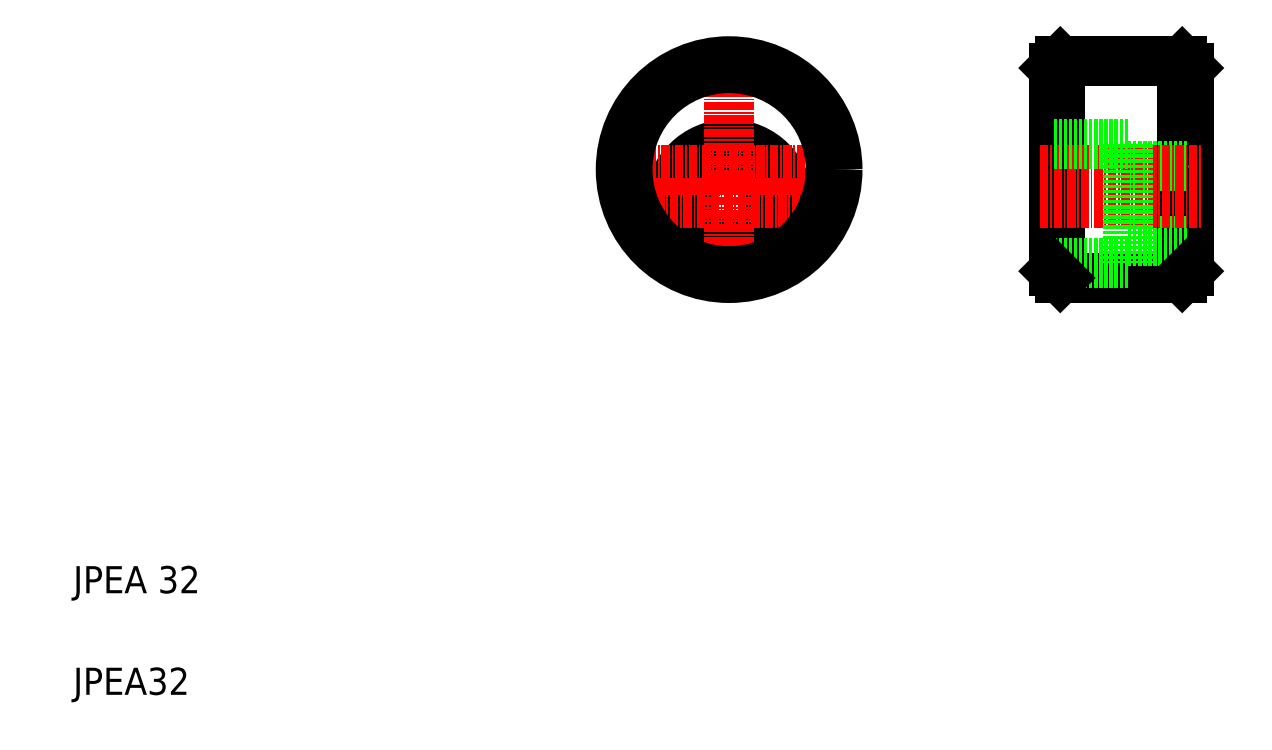
<metadata>
{"format":"dxf","ext":"dxf","renderer":"ezdxf+matplotlib","layout":"modelspace","background":"white","min_lineweight":24,"dpi":150}
</metadata>
<code>
0
SECTION
2
ENTITIES
0
TEXT
8
0
10
-241.8
20
67.31
30
0
40
4
1
JPEA32
0
TEXT
8
0
10
-241.8
20
82.31
30
0
40
4
1
JPEA 32
0
CIRCLE
8
0
10
-144.9
20
144.9
30
0
40
16
0
CIRCLE
8
0
10
-144.9
20
139.9
30
0
40
5.5
0
CIRCLE
8
0
10
-144.9
20
139.9
30
0
40
8.75
0
LINE
8
CENTER
10
-155.7
20
139.9
30
0
11
-134.2
21
139.9
31
0
0
LINE
8
CENTER
10
-162.9
20
144.9
30
0
11
-126.9
21
144.9
31
0
0
LINE
8
CENTER
10
-144.9
20
162.9
30
0
11
-144.9
21
126.9
31
0
0
LINE
8
0
10
-97.01
20
159.9
30
0
11
-97.01
21
129.9
31
0
0
LINE
8
0
10
-77.01
20
159.9
30
0
11
-77.01
21
129.9
31
0
0
LINE
8
0
10
-96.01
20
160.9
30
0
11
-96.01
21
128.9
31
0
0
LINE
8
0
10
-78.01
20
160.9
30
0
11
-78.01
21
128.9
31
0
0
LINE
8
0
10
-96.01
20
128.9
30
0
11
-78.01
21
128.9
31
0
0
LINE
8
0
10
-86.01
20
145.4
30
0
11
-77.01
21
145.4
31
0
0
LINE
8
0
10
-86.01
20
134.4
30
0
11
-77.01
21
134.4
31
0
0
LINE
8
CENTER
10
-99.01
20
139.9
30
0
11
-75.01
21
139.9
31
0
0
LINE
8
CENTER
10
-99.01
20
144.9
30
0
11
-75.01
21
144.9
31
0
0
LINE
8
0
10
-97.01
20
131.1
30
0
11
-86.01
21
131.1
31
0
0
LINE
8
0
10
-97.01
20
129.9
30
0
11
-96.01
21
128.9
31
0
0
LINE
8
0
10
-97.01
20
148.6
30
0
11
-86.01
21
148.6
31
0
0
LINE
8
0
10
-97.01
20
144.9
30
0
11
-97.01
21
144.9
31
0
0
LINE
8
0
10
-97.01
20
152.4
30
0
11
-97.01
21
152.4
31
0
0
LINE
8
0
10
-78.01
20
128.9
30
0
11
-77.01
21
129.9
31
0
0
LINE
8
0
10
-96.01
20
160.9
30
0
11
-78.01
21
160.9
31
0
0
LINE
8
0
10
-96.01
20
160.9
30
0
11
-97.01
21
159.9
31
0
0
LINE
8
0
10
-78.01
20
160.9
30
0
11
-77.01
21
159.9
31
0
0
LINE
8
0
10
-86.01
20
148.6
30
0
11
-86.01
21
131.1
31
0
0
LINE
8
0
10
-97.01
20
154.7
30
0
11
-97.01
21
154.7
31
0
0
CIRCLE
8
0
10
-144.9
20
144.9
30
0
40
15
0
ENDSEC
0
EOF

</code>
